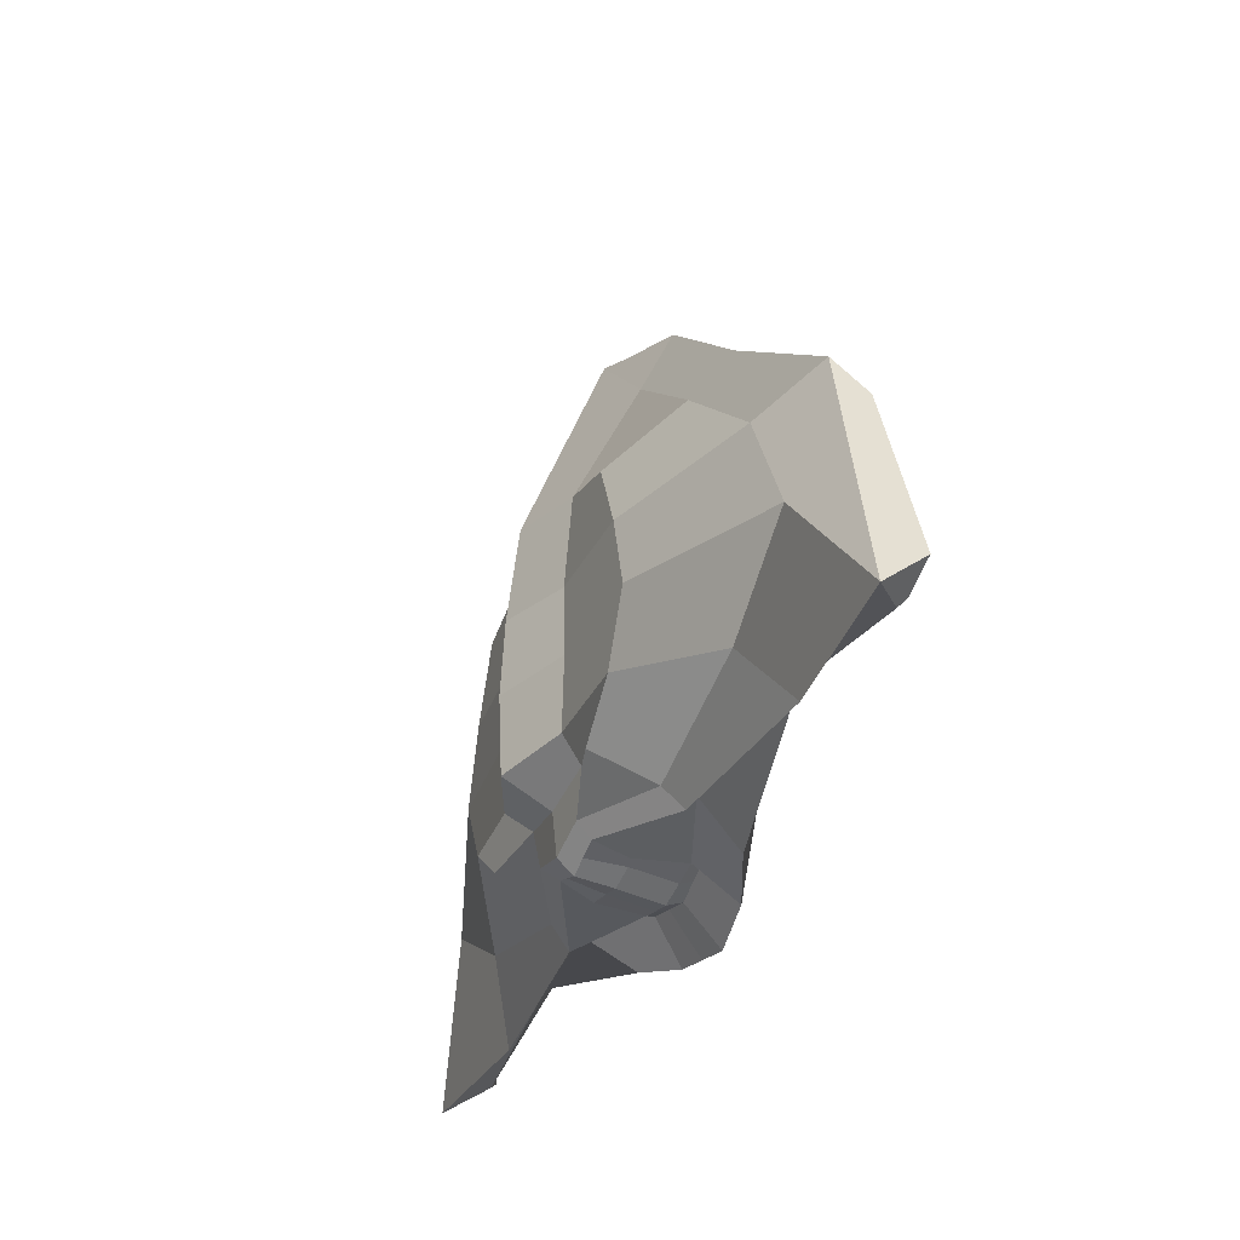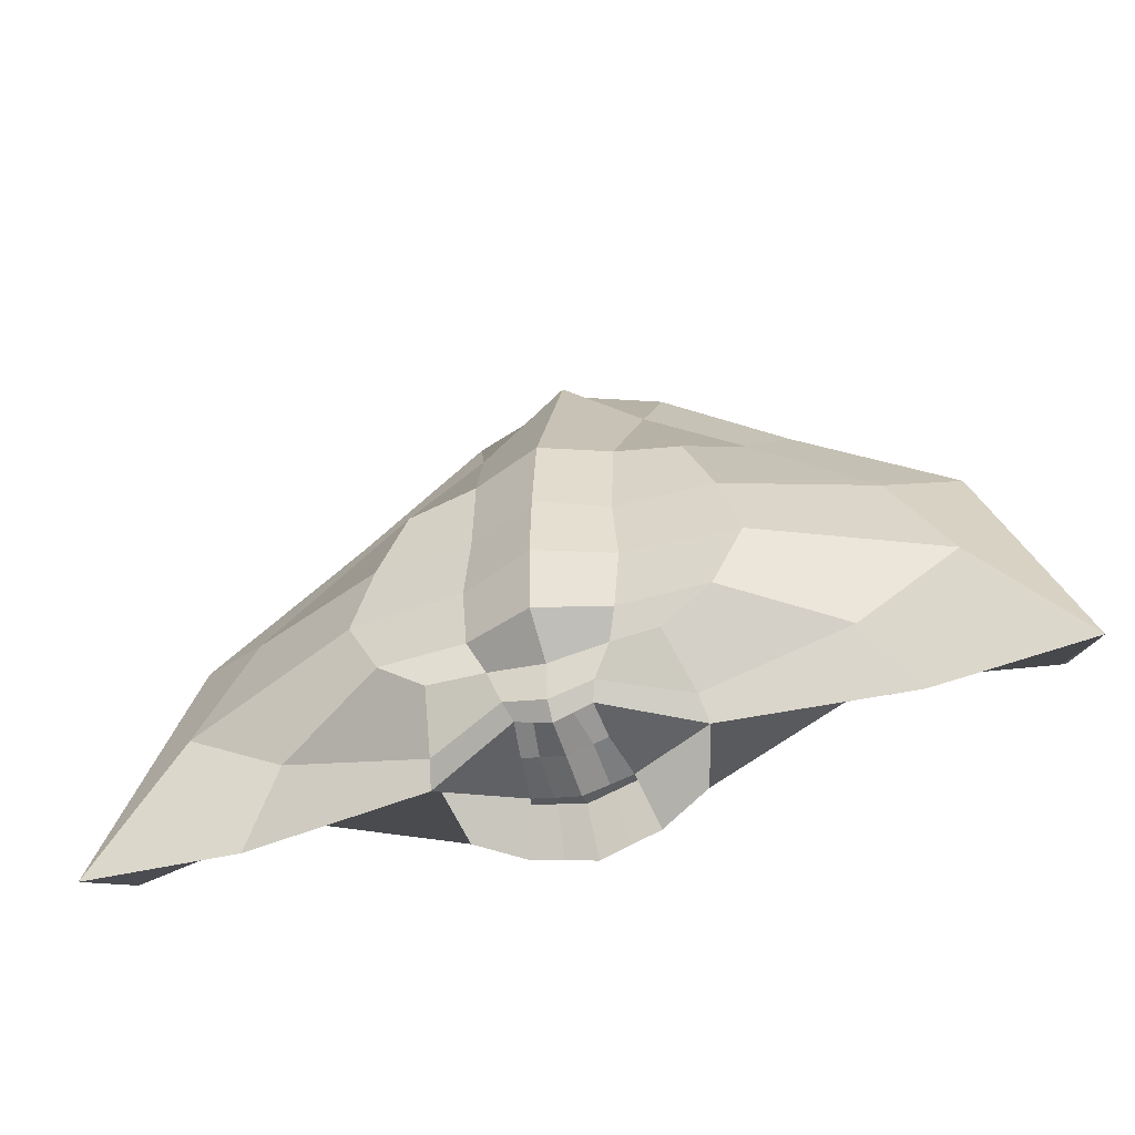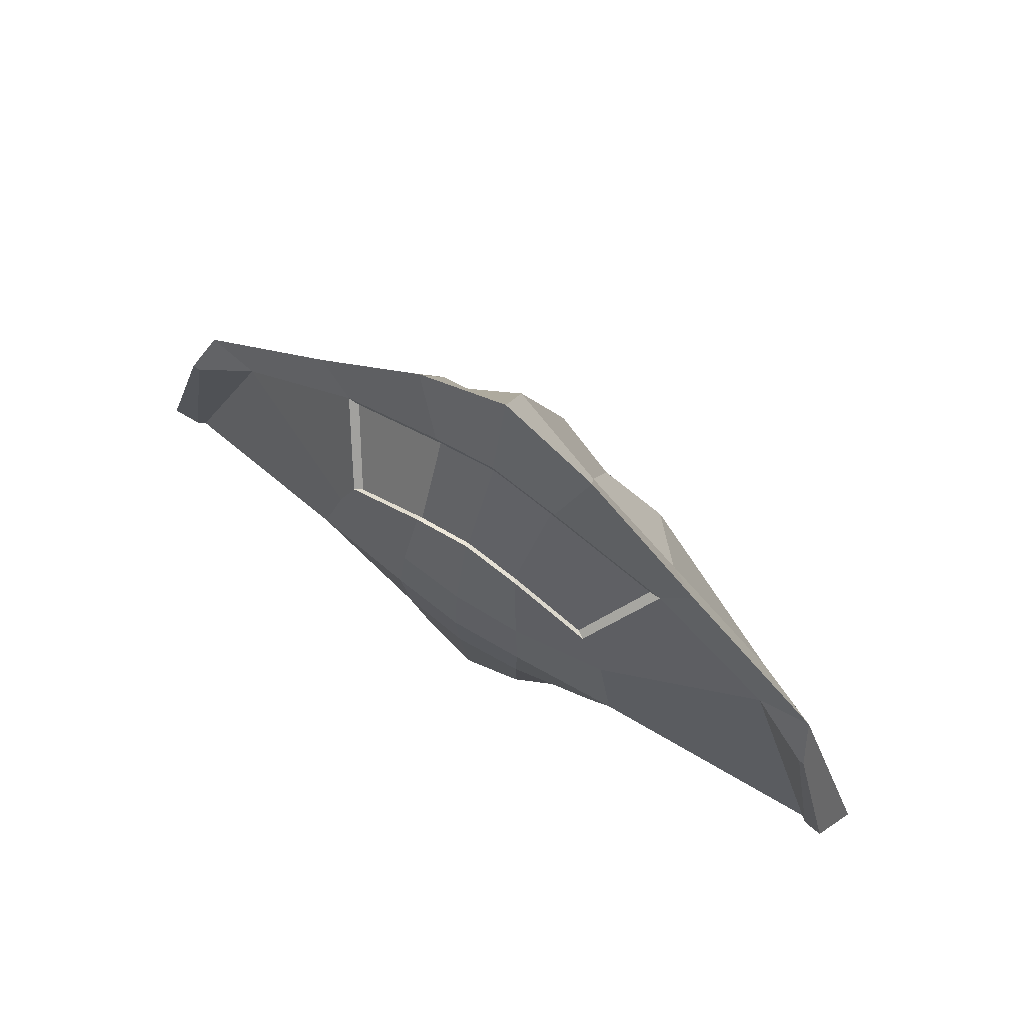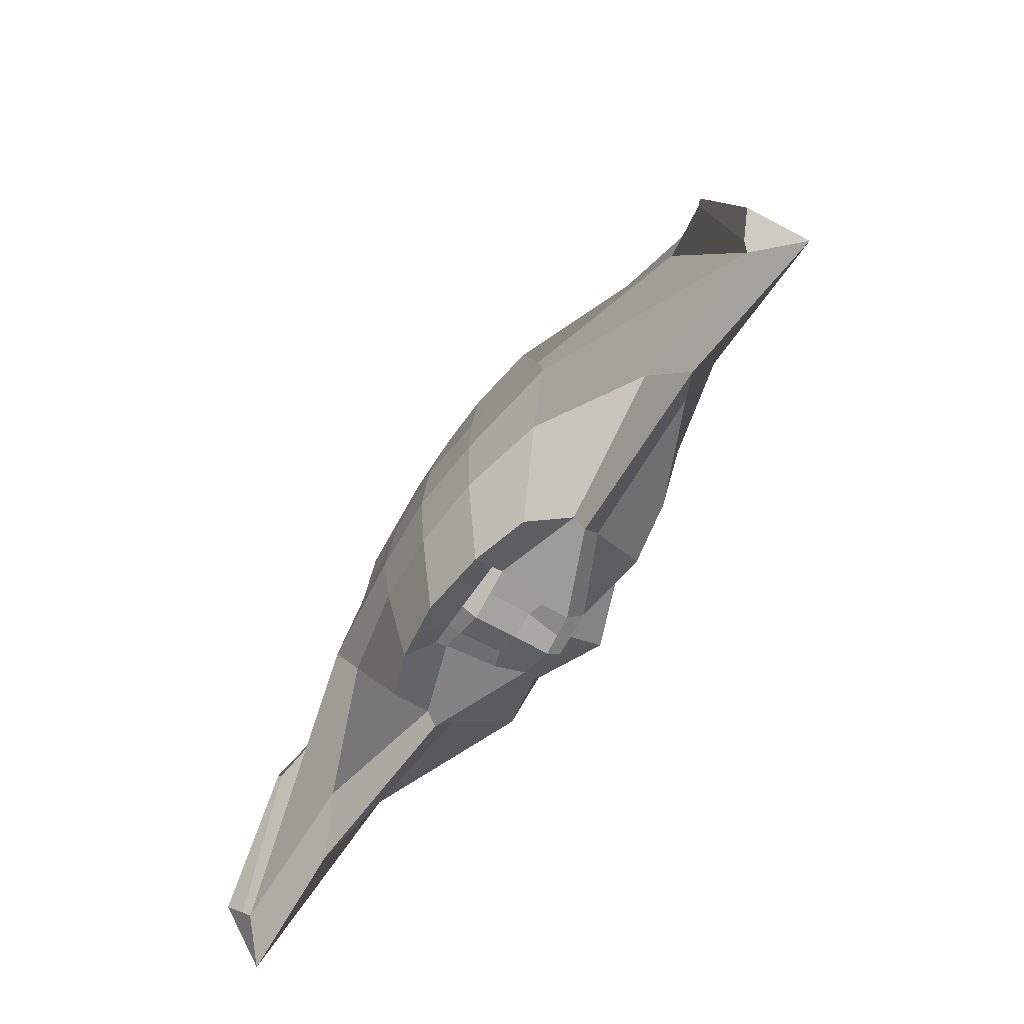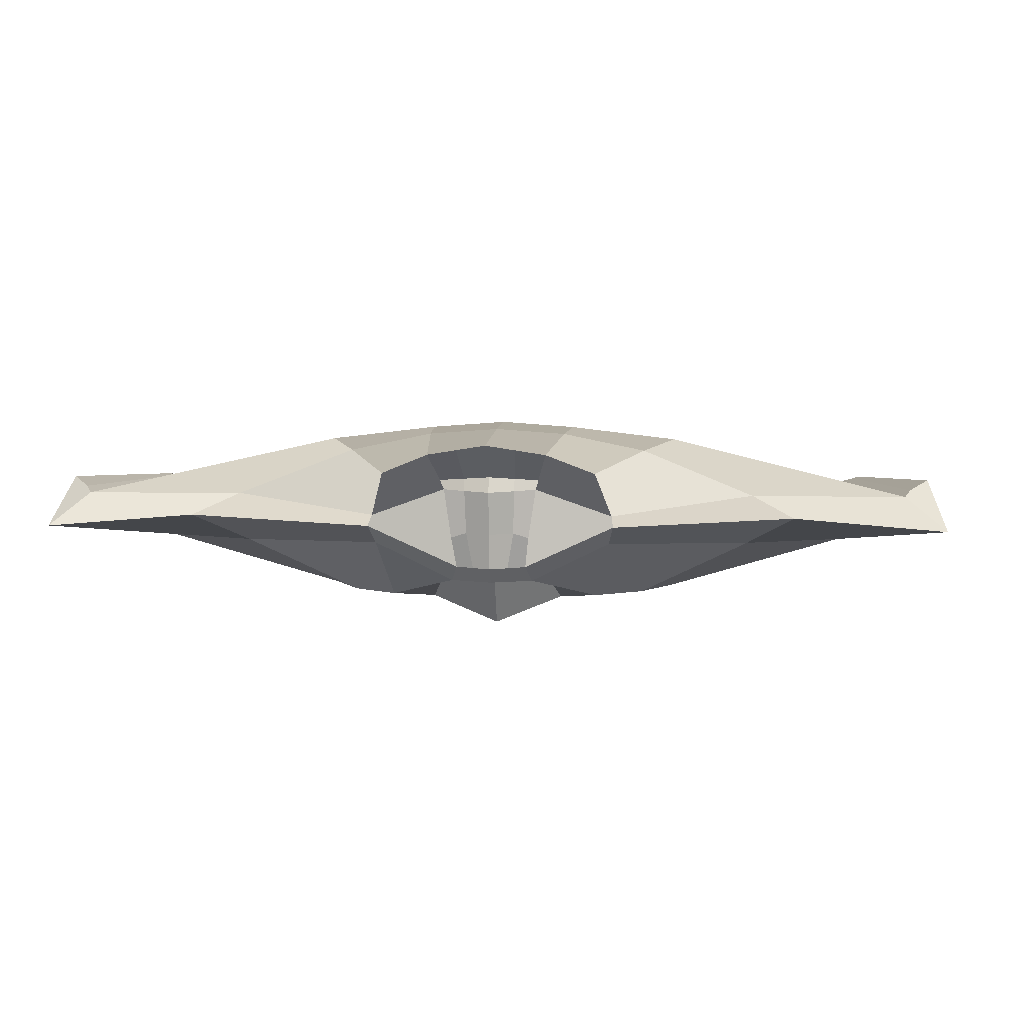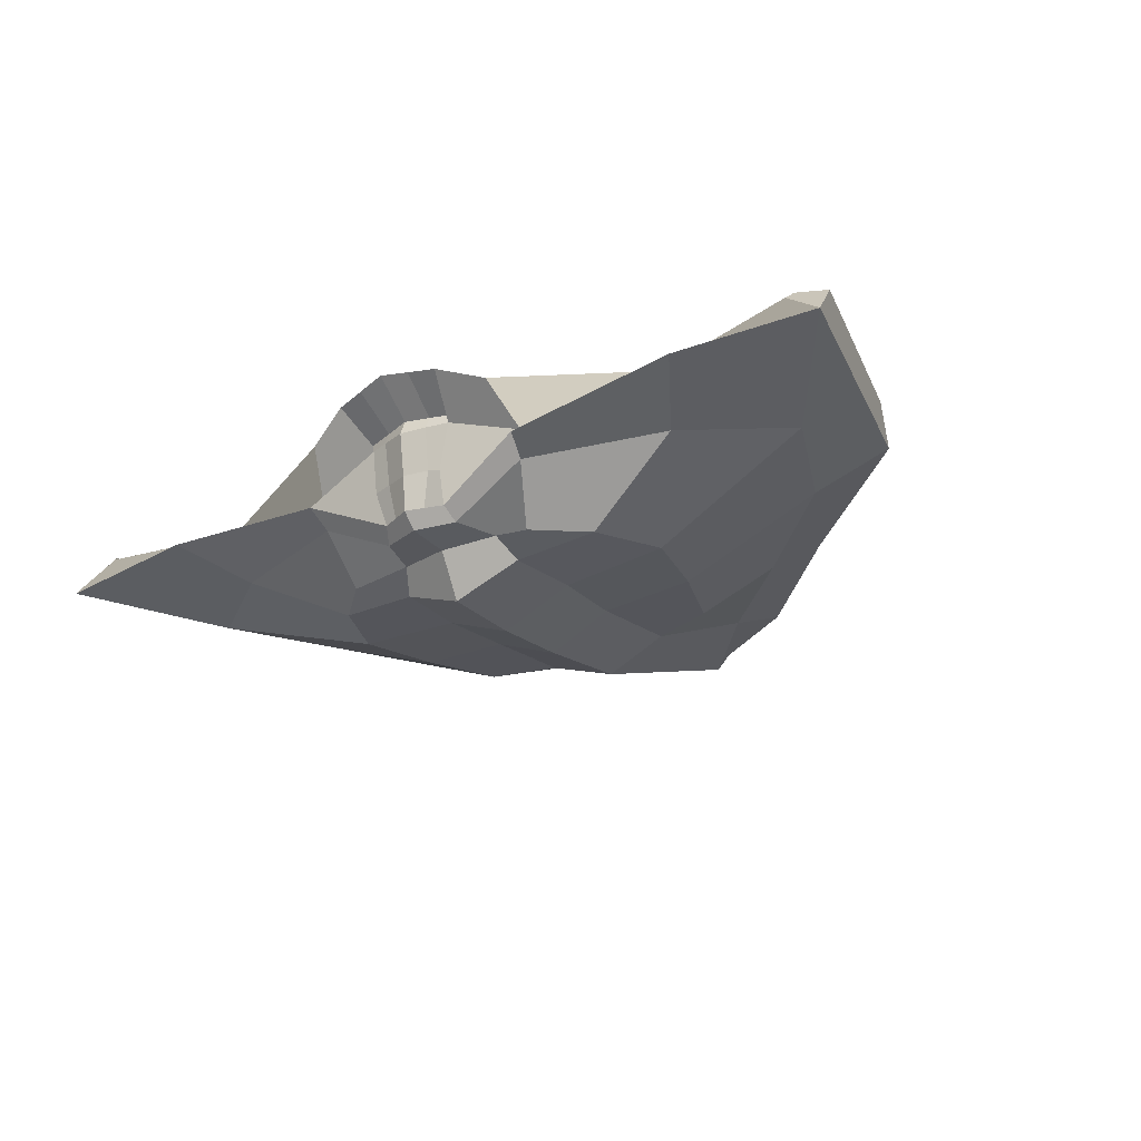
<metadata>
{"format":"obj","ext":"obj","renderer":"f3d","projection":"perspective","resolution":1024,"background":"white","views":[{"elev":-35.0,"azim":68.3,"up":"+Z"},{"elev":-51.9,"azim":18.2,"up":"+Z"},{"elev":69.7,"azim":-145.5,"up":"+Z"},{"elev":-64.3,"azim":-123.7,"up":"+Z"},{"elev":4.3,"azim":-174.9,"up":"+Y"},{"elev":-26.1,"azim":-143.1,"up":"+Y"}]}
</metadata>
<code>
o Cube_Cube.001
v -1.397 0.1715 0.3985
v -1.473 0.3493 0.4707
v -1.228 0.3967 -0.5357
v -1.207 0.1652 -0.4378
v -0.1903 -0.009176 -0.5944
v -0.2162 0.4297 -0.6942
v 0.2162 0.4297 -0.6942
v 0.1903 -0.009176 -0.5944
v 1.207 0.1652 -0.4378
v 1.228 0.3967 -0.5357
v 1.473 0.3493 0.4707
v 1.397 0.1715 0.3985
v 0.3873 0.1715 1.345
v 0.3185 0.3706 1.23
v -0.3185 0.3706 1.23
v -0.3873 0.1715 1.345
v -0.3099 -0.1158 -0.3143
v 0.3099 -0.1158 -0.3143
v 0.3099 -0.1158 0.3385
v -0.3099 -0.1158 0.3385
v 0.3264 0.6783 -0.3264
v -0.3264 0.6783 -0.3264
v -0.3264 0.6783 0.3264
v 0.3264 0.6783 0.3264
v -1.722 0.325 0.4917
v -1.919 0.4044 -0.6803
v -1.411 0.3061 -0.7446
v -1.656 0.1607 -0.1413
v -0.1631 0.0606 -0.6459
v 0 0.4183 -0.7613
v 0.1631 0.0606 -0.6459
v 0 -0.0142 -0.65
v 1.411 0.3061 -0.7446
v 1.919 0.4044 -0.6803
v 1.722 0.325 0.4917
v 1.656 0.1607 -0.1413
v 0.4473 0.2909 1.627
v 0 0.3847 1.365
v -0.4473 0.2909 1.627
v 0 0.1648 1.762
v 0 -0.2394 -0.3507
v 0.3343 -0.1186 0.01209
v 0 -0.2394 0.3507
v -0.3343 -0.1186 0.01209
v 0 0.7023 -0.3507
v -0.3507 0.7023 0
v 0 0.7023 0.3507
v 0.3507 0.7023 0
v -0.7034 -0.0898 -0.2889
v -0.7535 -0.08977 0.3505
v -0.8454 0.1779 0.9341
v -0.8692 0.3204 0.8727
v -0.7633 0.602 0.3048
v -0.7132 0.599 -0.3347
v -0.5687 0.3021 -0.6316
v -0.5548 0.1704 -0.6125
v 0.2567 -0.0167 -0.4027
v -0.2567 -0.0167 -0.4027
v -0.2732 0.599 -0.8607
v 0.2732 0.599 -0.8607
v 0.5687 0.3021 -0.6316
v 0.5548 0.1704 -0.6125
v 0.7535 -0.08977 0.3505
v 0.7034 -0.0898 -0.2889
v 0.7132 0.599 -0.3347
v 0.7633 0.602 0.3048
v 0.8692 0.3204 0.8727
v 0.8454 0.1779 0.9341
v -0.3135 -0.0866 0.7747
v 0.3135 -0.0866 0.7747
v 0.2723 0.6124 0.8
v -0.2723 0.6124 0.8
v -2.107 0.2496 -0.7461
v 0 0.05514 -0.7132
v 2.107 0.2496 -0.7461
v 0 0.2817 1.864
v 0 -0.2556 0
v 0 0.7278 0
v -0.8462 -0.09026 0.005698
v -1.018 0.3 1.082
v -0.856 0.644 -0.04008
v -0.5773 0.2553 -0.7068
v 0 -0.03394 -0.4591
v 0 0.6432 -0.905
v 0.5773 0.2553 -0.7068
v 0.8462 -0.09026 0.005698
v 0.856 0.644 -0.04008
v 1.018 0.3 1.082
v 0 -0.1906 0.8029
v 0 0.6077 0.858
v -0.6196 -0.08876 0.6767
v -0.6512 0.6085 0.6209
v -0.486 -0.08885 -0.478
v -0.4958 0.5093 -0.7855
v 0.6196 -0.08876 0.6767
v 0.6512 0.6085 0.6209
v 0.486 -0.08885 -0.478
v 0.4958 0.5093 -0.7855
v 0.2982 0.3647 1.198
v 0.8137 0.3177 0.8633
v 0.2594 0.591 0.7965
v 0 0.3778 1.325
v -0.2982 0.3647 1.198
v -0.2594 0.591 0.7965
v -0.8137 0.3177 0.8633
v 0 0.5867 0.8496
v -0.6142 0.5873 0.6288
v 0.6142 0.5873 0.6288
v -1.77 0.4359 0.2766
v -1.795 0.4438 0.3029
v -1.945 0.434 -0.6492
v 1.77 0.4359 0.2766
v 1.945 0.434 -0.6492
v 1.795 0.4438 0.3029
v -2.038 0.4735 -0.5322
v 2.038 0.4735 -0.5322
v -0.1818 0.2034 -0.702
v -0.2369 0.4725 -0.6785
v -0.116 0.424 -0.7277
v 0.116 0.424 -0.7277
v 0.2369 0.4725 -0.6785
v 0.1818 0.2034 -0.702
v -0.08153 0.05787 -0.6795
v 0 0.2195 -0.7309
v 0 0.489 -0.7342
v 0.08153 0.05787 -0.6795
v -0.1366 0.6211 -0.8829
v 0.1366 0.6211 -0.8829
v 0.1184 0.4807 -0.7063
v 0.1114 0.2238 -0.6973
v -0.1184 0.4807 -0.7063
v -0.1114 0.2238 -0.6973
f 1 25 73 28
f 1 28 79 50
f 1 50 91 51
f 1 51 80 25
f 25 2 109 110
f 2 25 80 52
f 2 52 92 53
f 2 53 81 26
f 3 27 73 26
f 3 26 81 54
f 3 54 94 55
f 3 55 82 27
f 4 28 73 27
f 4 27 82 56
f 4 56 93 49
f 4 49 79 28
f 5 29 123 74 32
f 5 32 83 58
f 5 58 93 56
f 5 56 82 29
f 132 124 74 123
f 6 117 29 82 55
f 6 55 94 59 118
f 131 127 84 125
f 130 126 74 124
f 129 125 84 128
f 7 121 60 98 61
f 7 61 85 31 122
f 8 32 74 126 31
f 8 31 85 62
f 8 62 97 57
f 8 57 83 32
f 9 33 75 36
f 9 36 86 64
f 9 64 97 62
f 9 62 85 33
f 10 34 75 33
f 10 33 85 61
f 10 61 98 65
f 10 65 87 34
f 75 34 113 116
f 11 34 87 66
f 11 66 96 67
f 11 67 88 35
f 12 36 75 35
f 12 35 88 68
f 12 68 95 63
f 12 63 86 36
f 13 37 76 40
f 13 40 89 70
f 13 70 95 68
f 13 68 88 37
f 14 38 76 37
f 14 37 88 67
f 96 71 101 108
f 38 14 99 102
f 15 39 76 38
f 72 92 107 104
f 52 15 103 105
f 15 52 80 39
f 16 40 76 39
f 16 39 80 51
f 16 51 91 69
f 16 69 89 40
f 17 41 77 44
f 17 44 79 49
f 17 49 93 58
f 17 58 83 41
f 18 42 77 41
f 18 41 83 57
f 18 57 97 64
f 18 64 86 42
f 19 43 77 42
f 19 42 86 63
f 19 63 95 70
f 19 70 89 43
f 20 44 77 43
f 20 43 89 69
f 20 69 91 50
f 20 50 79 44
f 21 45 78 48
f 21 48 87 65
f 21 65 98 60
f 21 60 128 84 45
f 22 46 78 45
f 22 45 84 127 59
f 22 59 94 54
f 22 54 81 46
f 23 47 78 46
f 23 46 81 53
f 23 53 92 72
f 23 72 90 47
f 24 48 78 47
f 24 47 90 71
f 24 71 96 66
f 24 66 87 48
f 99 100 108 101
f 99 101 106 102
f 103 102 106 104
f 103 104 107 105
f 92 52 105 107
f 15 38 102 103
f 14 67 100 99
f 71 90 106 101
f 90 72 104 106
f 67 96 108 100
f 109 111 115 110
f 112 114 116 113
f 2 26 111 109
f 34 11 112 113
f 26 73 115 111
f 11 35 114 112
f 73 25 110 115
f 35 75 116 114
f 121 129 128 60
f 7 120 129 121
f 120 30 125 129
f 120 130 124 30
f 7 122 130 120
f 122 31 126 130
f 119 131 125 30
f 6 118 131 119
f 118 59 127 131
f 117 132 123 29
f 6 119 132 117
f 119 30 124 132

</code>
